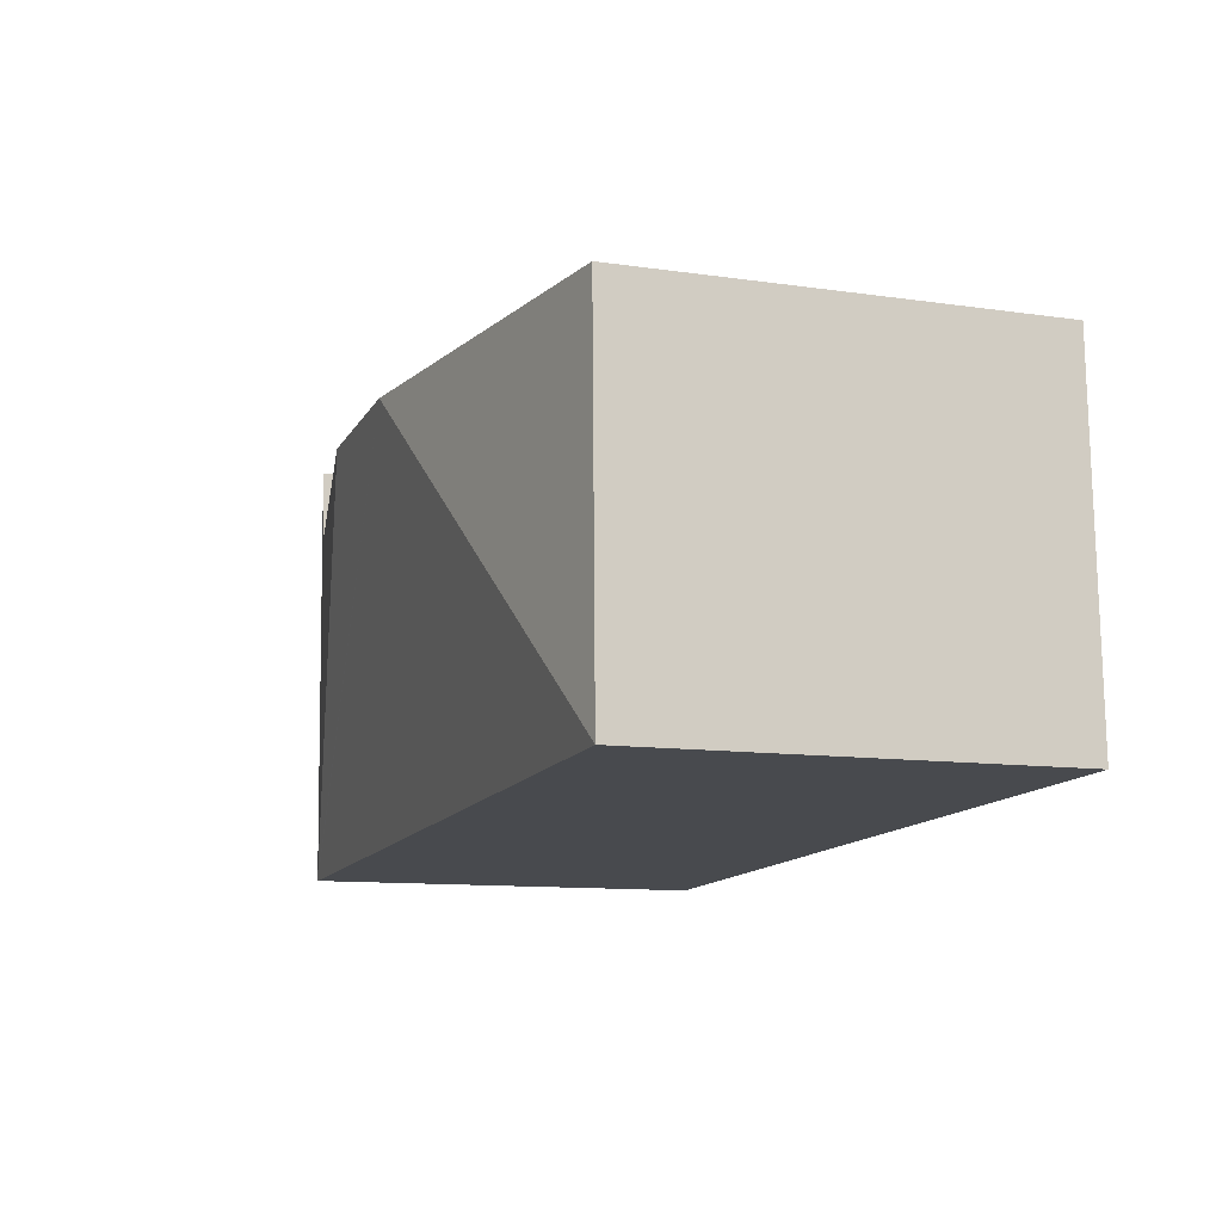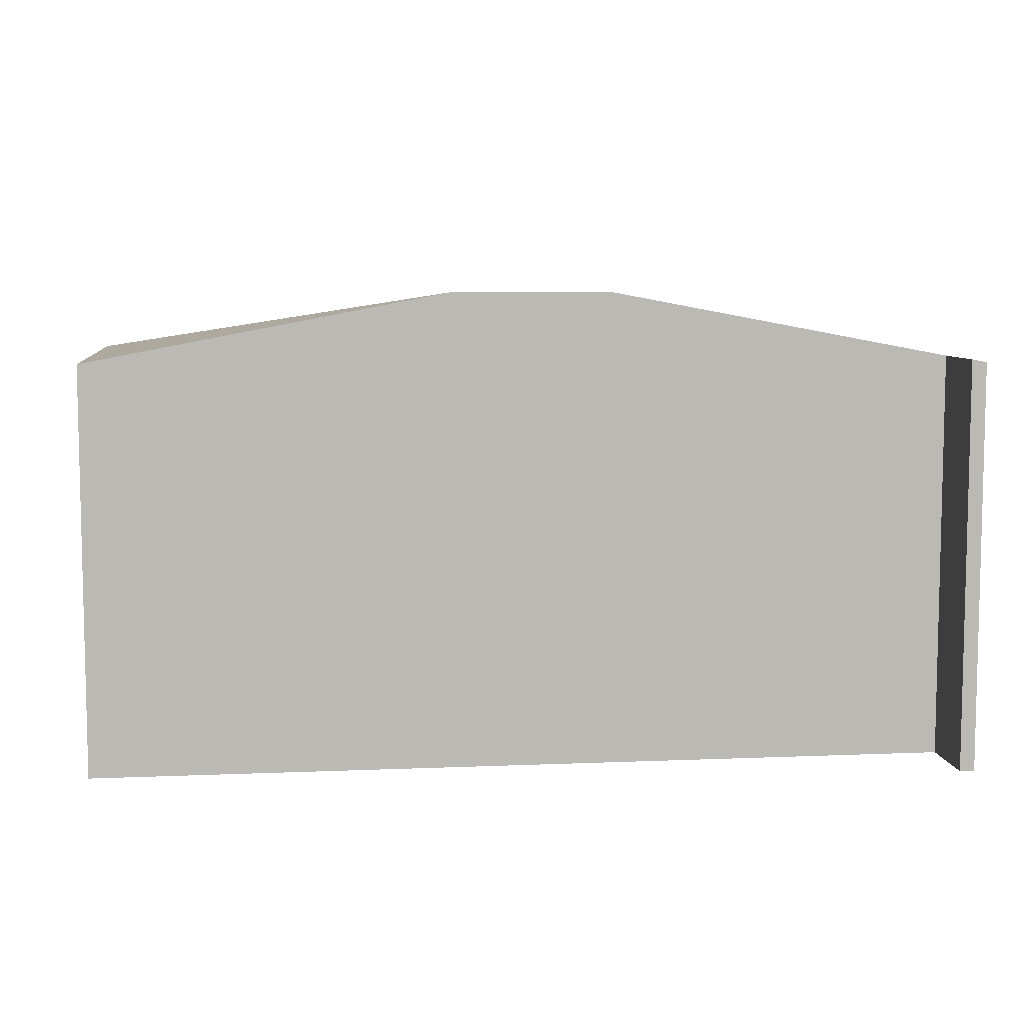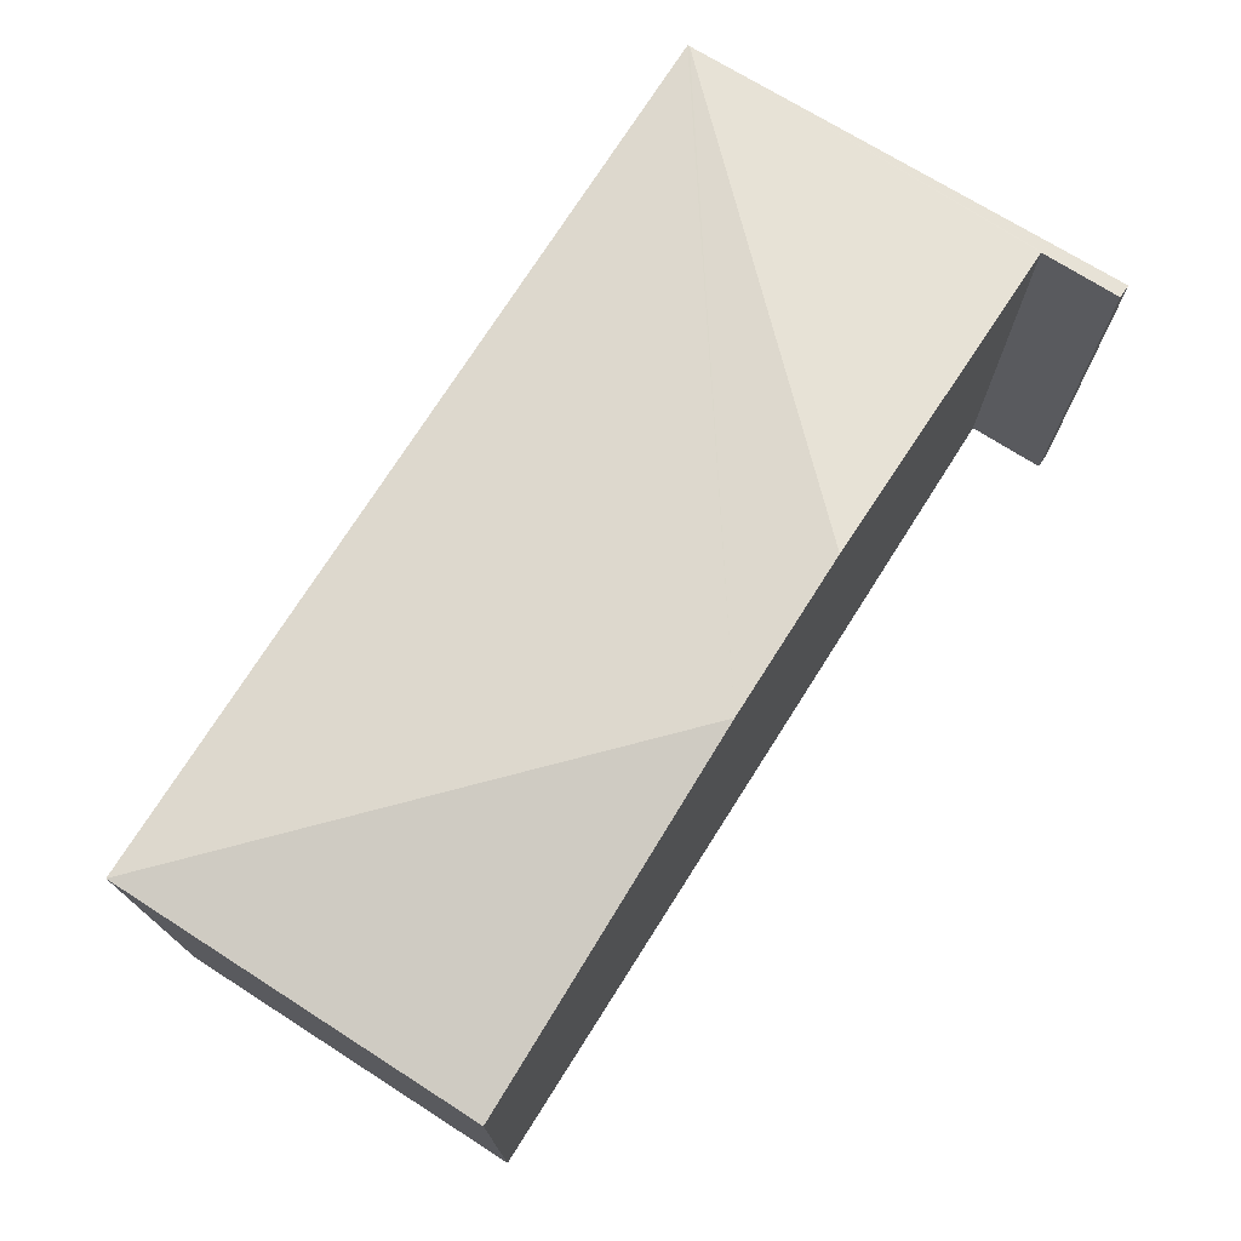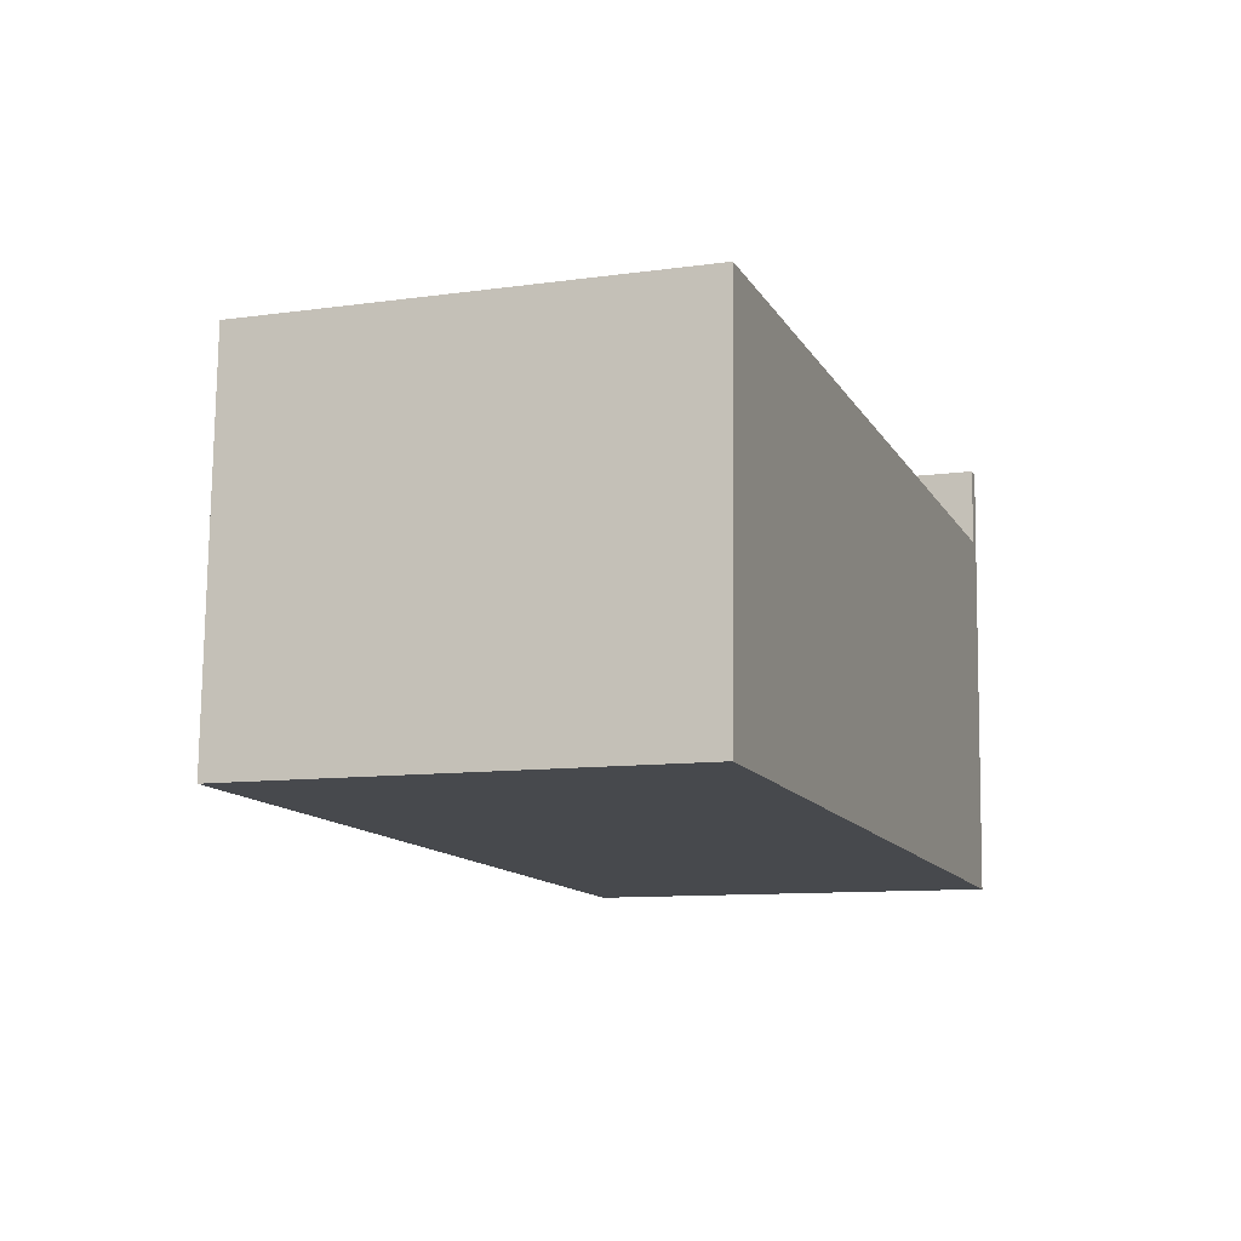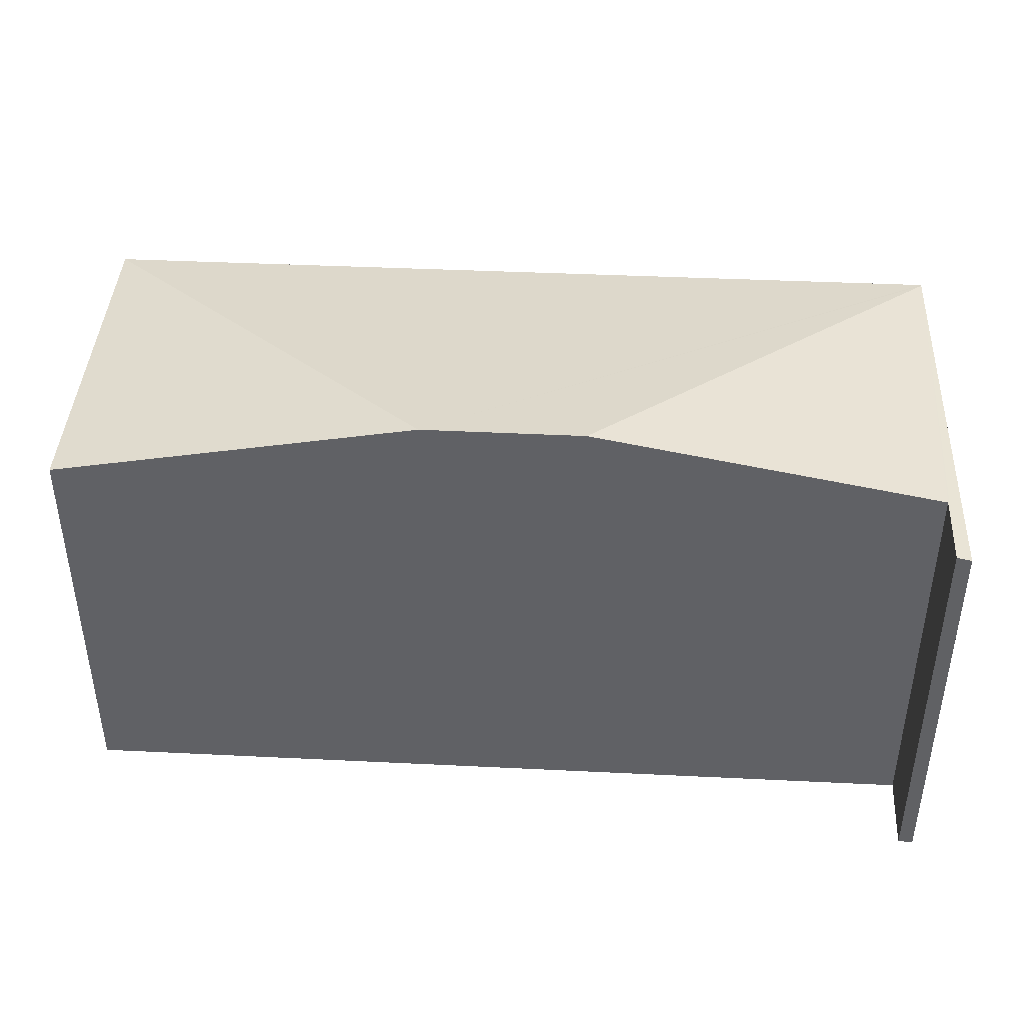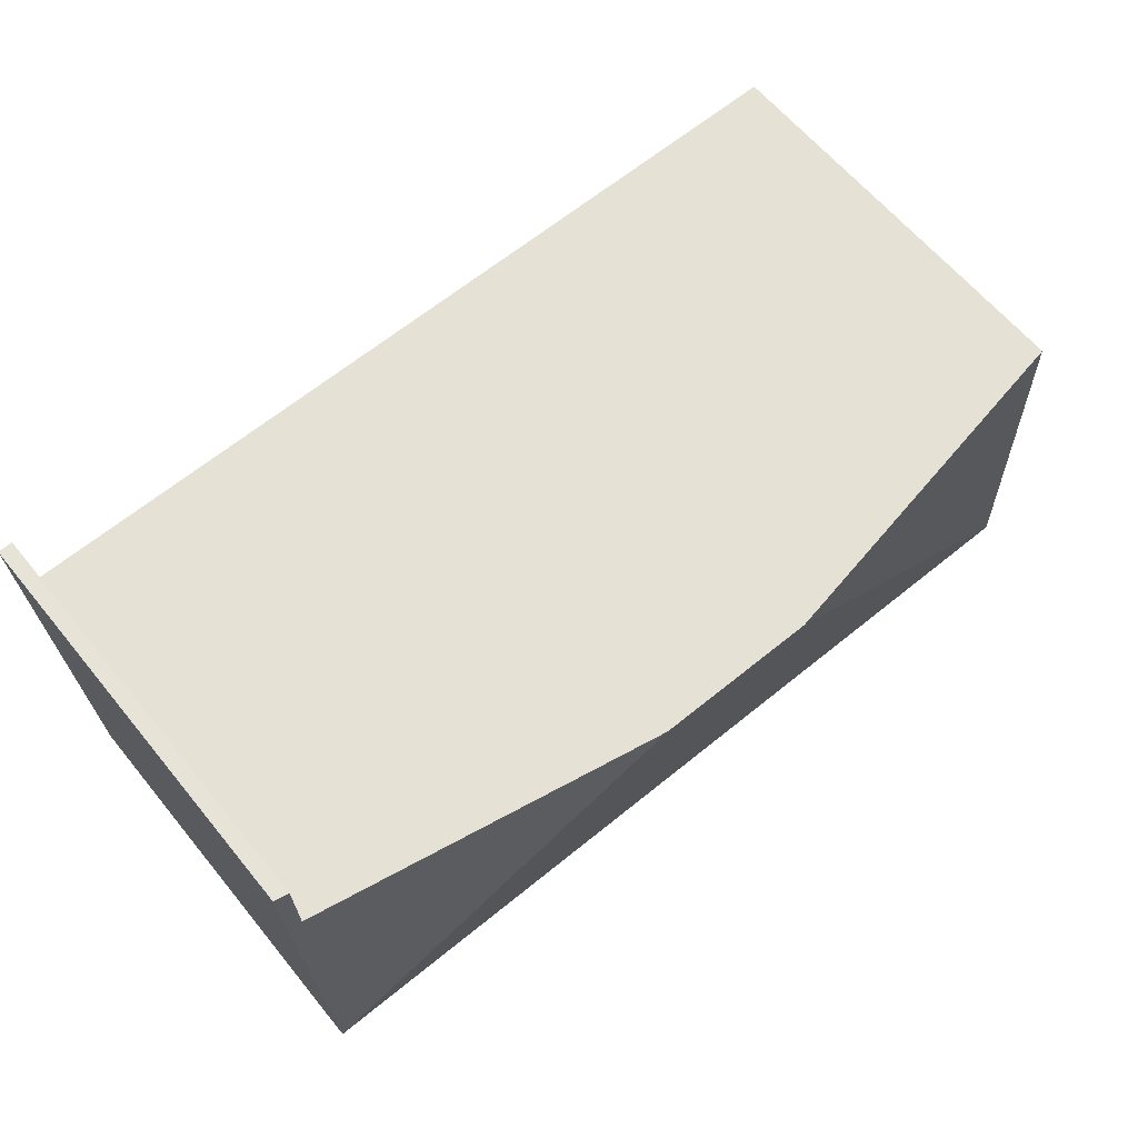
<metadata>
{"format":"obj","ext":"obj","renderer":"f3d","projection":"perspective","resolution":1024,"background":"white","views":[{"elev":-11.0,"azim":-109.7,"up":"+Z"},{"elev":7.5,"azim":-5.1,"up":"+Y"},{"elev":73.4,"azim":-55.8,"up":"+Y"},{"elev":-10.3,"azim":-70.5,"up":"+Z"},{"elev":41.9,"azim":5.2,"up":"+Y"},{"elev":62.5,"azim":140.8,"up":"+Z"}]}
</metadata>
<code>
v  3.594 4.614 3.337
v  5.125 4.614 3.289
v  8.434 3.96 -0.281
v  8.482 3.986 3.927
v  8.623 3.96 3.928
v  8.461 3.984 3.183
v  8.433 3.956 -0.3
v  0 3.963 2.427e-16
v  0.101 3.955 3.448
v  0.101 -2.111e-16 3.448
v  3.594 -2.043e-16 3.337
v  5.125 -2.014e-16 3.289
v  8.461 -1.949e-16 3.183
v  8.482 -2.405e-16 3.927
v  8.623 -2.405e-16 3.928
v  0 0 0
v  8.434 1.721e-17 -0.281
v  8.433 1.837e-17 -0.3
g defaultobject
f 1 2 3
f 3 4 5
f 4 3 6
f 3 2 6
f 1 3 7
f 7 8 1
f 1 8 9
f 10 1 9
f 1 10 2
f 2 10 11
f 2 11 6
f 6 11 12
f 6 12 13
f 14 5 4
f 5 14 15
f 6 14 4
f 14 6 13
f 16 9 8
f 9 16 10
f 15 3 5
f 3 15 17
f 3 17 7
f 7 17 18
f 7 16 8
f 16 7 18
f 13 16 18
f 16 13 12
f 16 12 11
f 16 11 10
f 14 17 15
f 17 14 18
f 18 14 13

</code>
